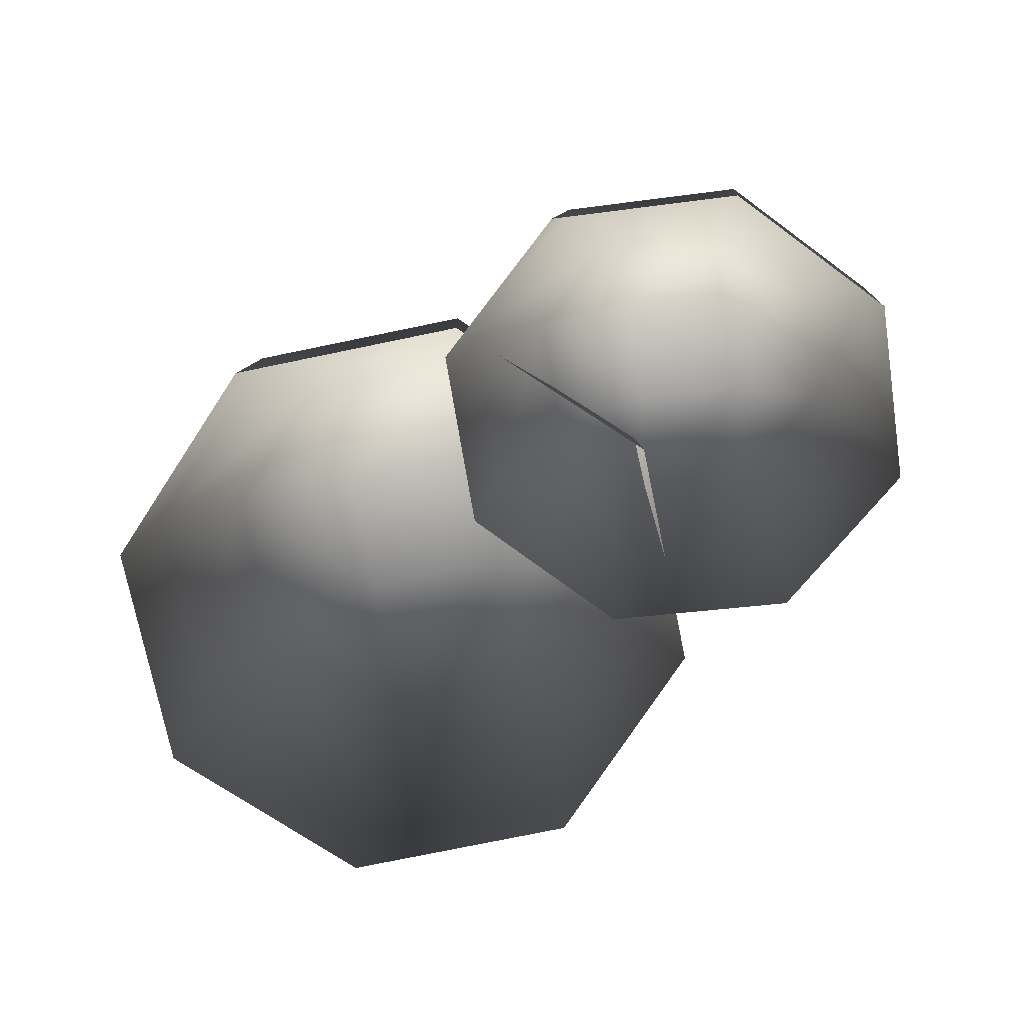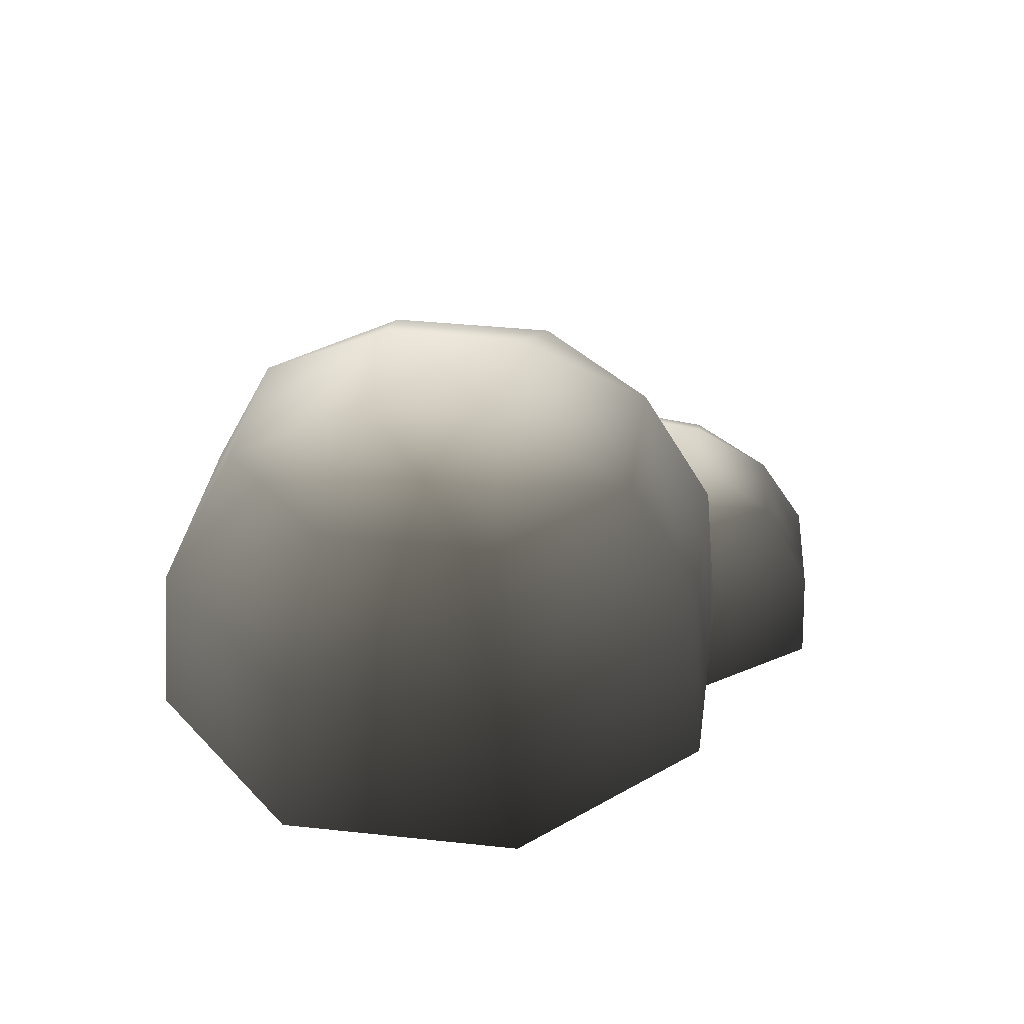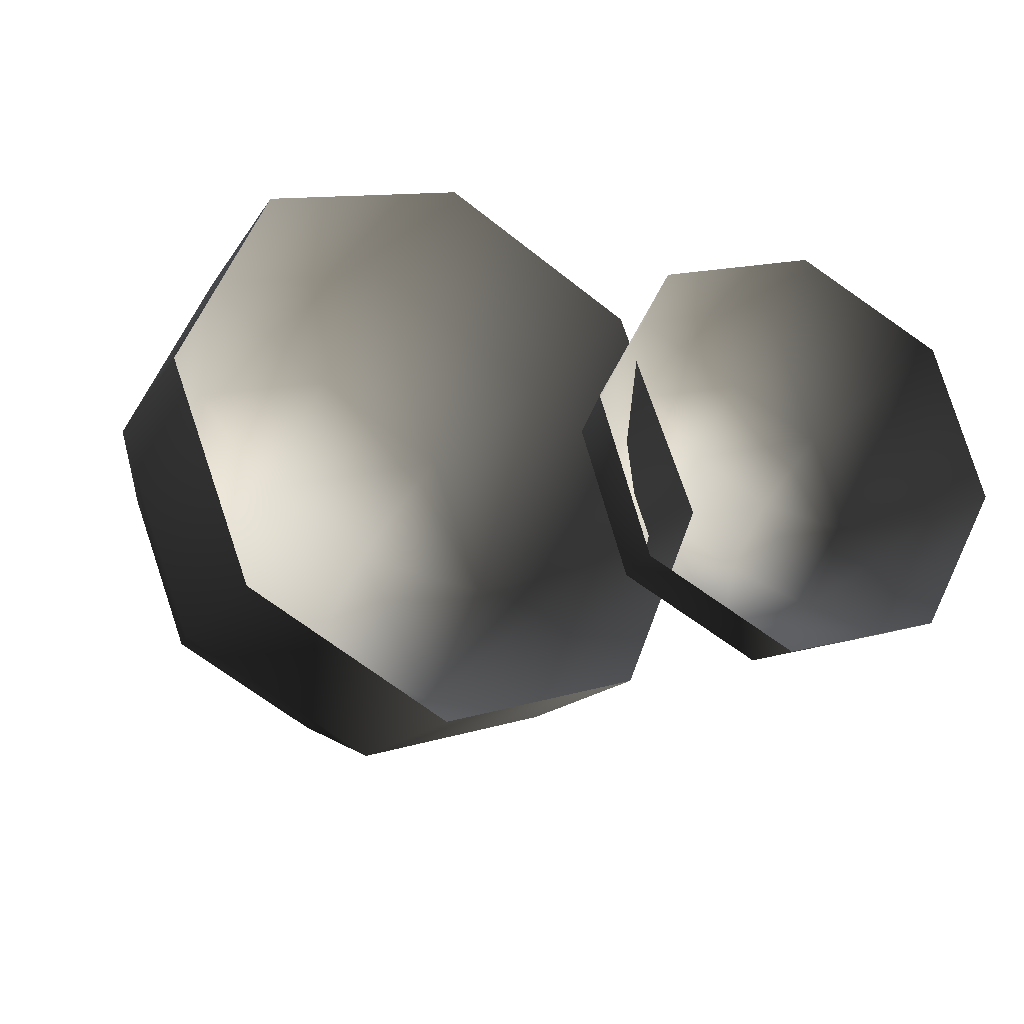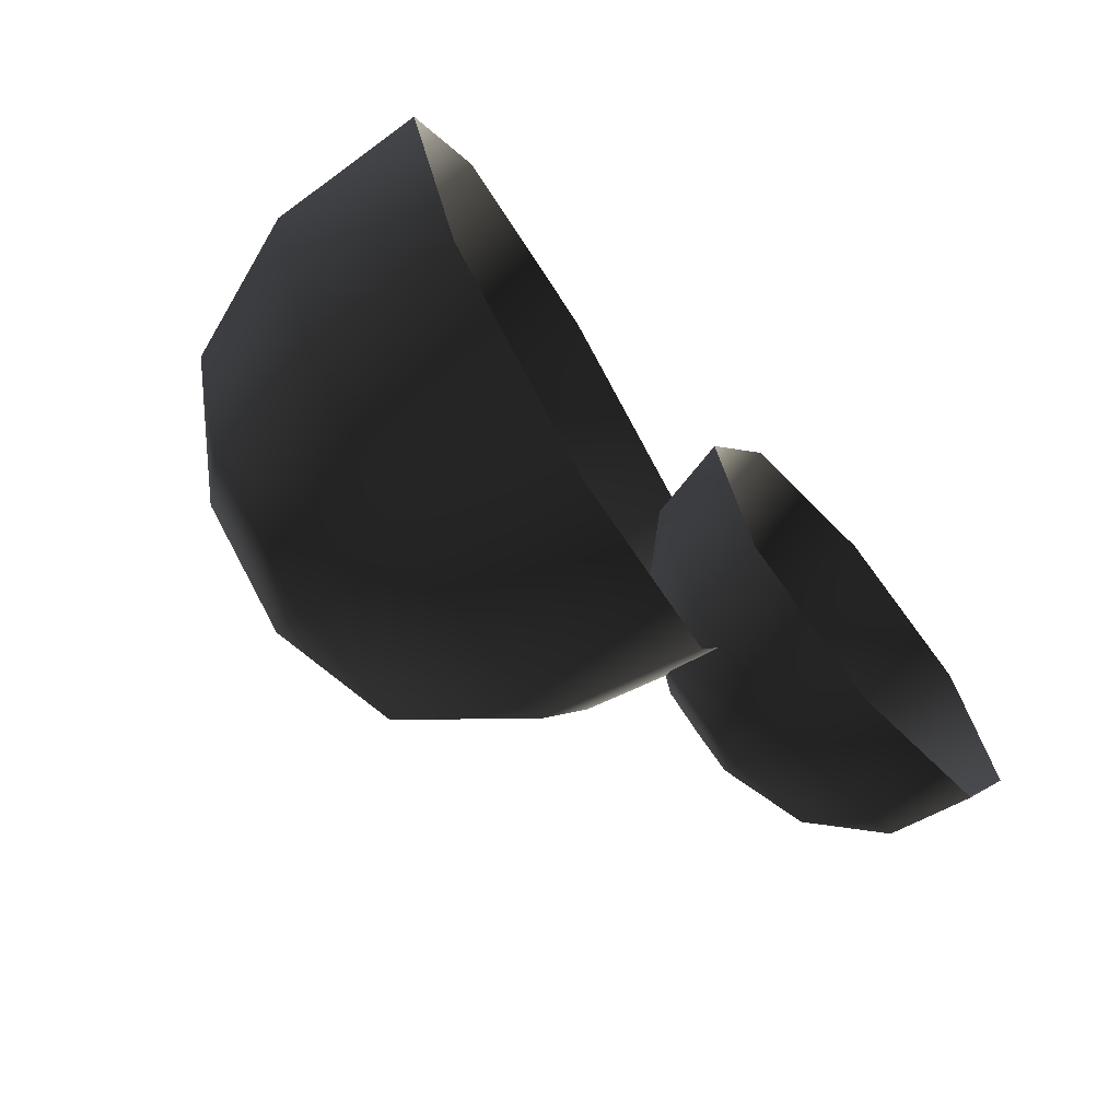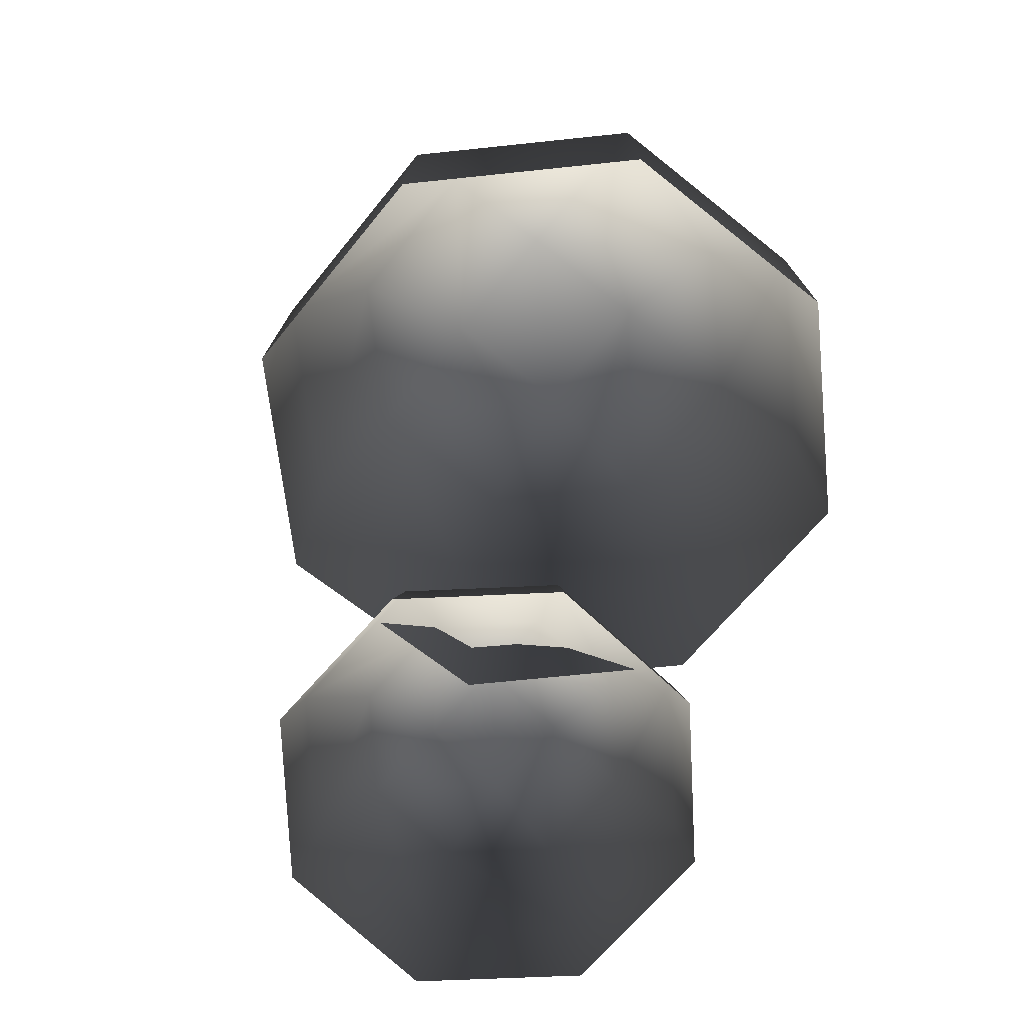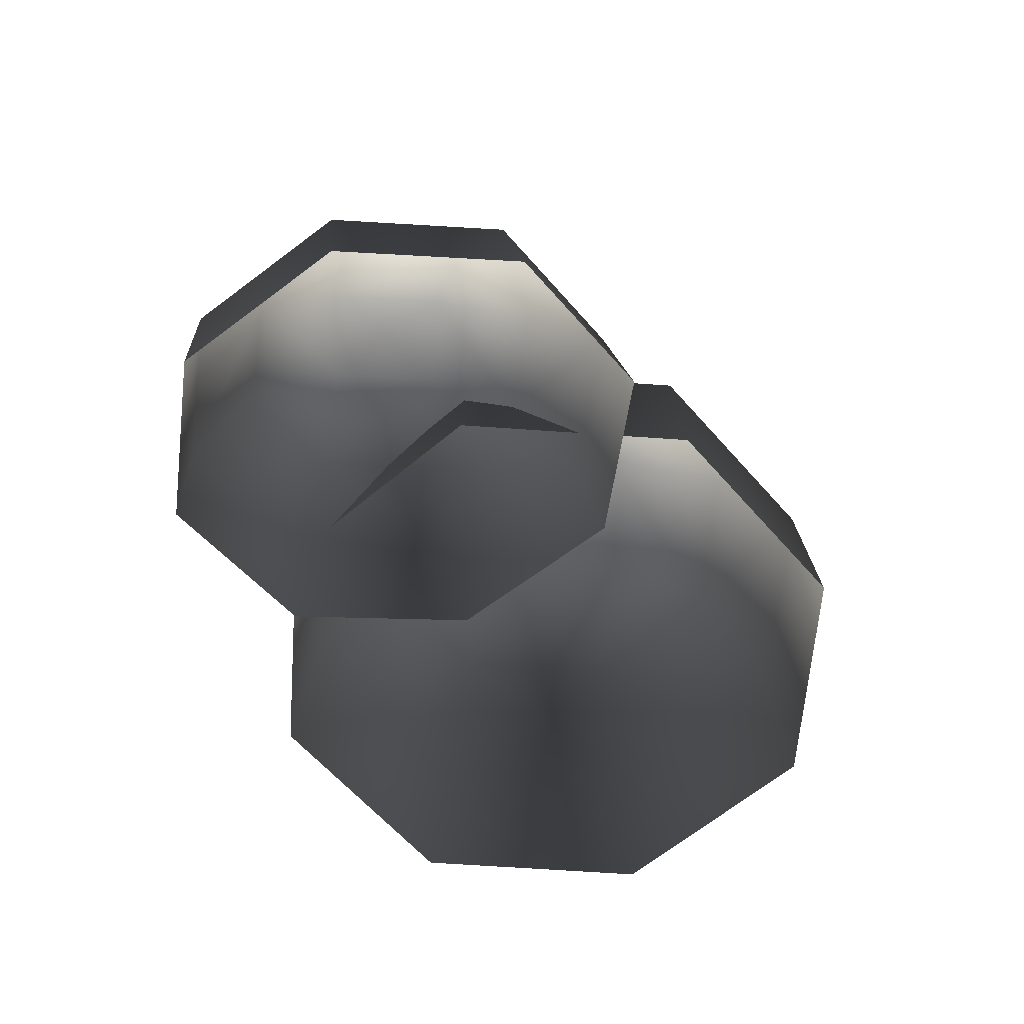
<metadata>
{"format":"obj","ext":"obj","renderer":"f3d","projection":"perspective","resolution":1024,"background":"white","views":[{"elev":-75.7,"azim":34.2,"up":"+Y"},{"elev":36.0,"azim":-59.4,"up":"+Y"},{"elev":-26.8,"azim":-32.2,"up":"+Z"},{"elev":-71.9,"azim":-59.5,"up":"+Z"},{"elev":-65.3,"azim":-106.4,"up":"+Y"},{"elev":-61.2,"azim":108.3,"up":"+Y"}]}
</metadata>
<code>
v -0.5664 6.13 -1.259
v -1.729 6.13 -0.7768
v -0.5664 5.082 -1.836
v -2.138 5.082 -1.185
v -2.211 6.13 0.3861
v -2.788 5.082 0.3861
v -1.729 6.13 1.549
v -2.138 5.082 1.957
v -0.5664 6.13 2.031
v -0.5664 5.082 2.608
v 0.5965 6.13 1.549
v 1.005 5.082 1.957
v 1.078 6.13 0.3861
v 1.656 5.082 0.3861
v 0.5965 6.13 -0.7768
v 1.005 5.082 -1.185
v -0.5664 3.849 -1.958
v -2.224 3.849 -1.272
v -2.911 3.849 0.3861
v -2.224 3.849 2.044
v -0.5664 3.849 2.73
v 1.091 3.849 2.044
v 1.778 3.849 0.3861
v 1.091 3.849 -1.272
v 0.1355 6.61 0.6768
v -0.8571 6.61 1.088
v -0.5664 6.703 0.3861
v -1.268 6.61 0.09536
v -0.2756 6.61 -0.3158
v 2.332 4.214 -0.3507
v 1.564 4.327 0.02711
v 2.206 3.702 -0.9014
v 1.09 3.866 -0.3524
v 1.278 4.318 0.8411
v 0.6736 3.852 0.8303
v 1.64 4.192 1.614
v 1.2 3.67 1.954
v 2.439 4.024 1.894
v 2.361 3.426 2.36
v 3.207 3.911 1.516
v 3.476 3.262 1.811
v 3.493 3.92 0.7022
v 3.893 3.275 0.6285
v 3.131 4.046 -0.0711
v 3.367 3.458 -0.4951
v 2.079 3.061 -1.085
v 0.8719 3.238 -0.4912
v 0.4209 3.224 0.789
v 0.9905 3.026 2.005
v 2.247 2.762 2.445
v 3.454 2.585 1.851
v 3.906 2.599 0.5705
v 3.336 2.796 -0.6456
v 2.918 4.292 0.9613
v 2.263 4.388 1.284
v 2.456 4.501 0.8007
v 1.954 4.495 0.6237
v 2.609 4.399 0.3012
g Tree3_(2)_1345_227
f 1 3 2
f 2 3 4
f 2 4 5
f 5 4 6
f 5 6 7
f 7 6 8
f 7 8 9
f 9 8 10
f 9 10 11
f 11 10 12
f 11 12 13
f 13 12 14
f 13 14 15
f 15 14 16
f 15 16 1
f 1 16 3
f 3 17 4
f 4 17 18
f 4 18 6
f 6 18 19
f 6 19 8
f 8 19 20
f 8 20 10
f 10 20 21
f 10 21 12
f 12 21 22
f 12 22 14
f 14 22 23
f 14 23 16
f 16 23 24
f 16 24 3
f 3 24 17
f 11 13 25
f 13 15 25
f 26 11 25
f 26 25 27
f 28 26 27
f 29 28 27
f 25 29 27
f 29 2 28
f 1 2 29
f 15 1 29
f 25 15 29
f 2 5 28
f 5 7 28
f 28 7 26
f 7 9 26
f 9 11 26
f 30 32 31
f 31 32 33
f 31 33 34
f 34 33 35
f 34 35 36
f 36 35 37
f 36 37 38
f 38 37 39
f 38 39 40
f 40 39 41
f 40 41 42
f 42 41 43
f 42 43 44
f 44 43 45
f 44 45 30
f 30 45 32
f 32 46 33
f 33 46 47
f 33 47 35
f 35 47 48
f 35 48 37
f 37 48 49
f 37 49 39
f 39 49 50
f 39 50 41
f 41 50 51
f 41 51 43
f 43 51 52
f 43 52 45
f 45 52 53
f 45 53 32
f 32 53 46
f 40 42 54
f 42 44 54
f 55 40 54
f 55 54 56
f 57 55 56
f 58 57 56
f 54 58 56
f 58 31 57
f 30 31 58
f 44 30 58
f 54 44 58
f 31 34 57
f 34 36 57
f 57 36 55
f 36 38 55
f 38 40 55

</code>
